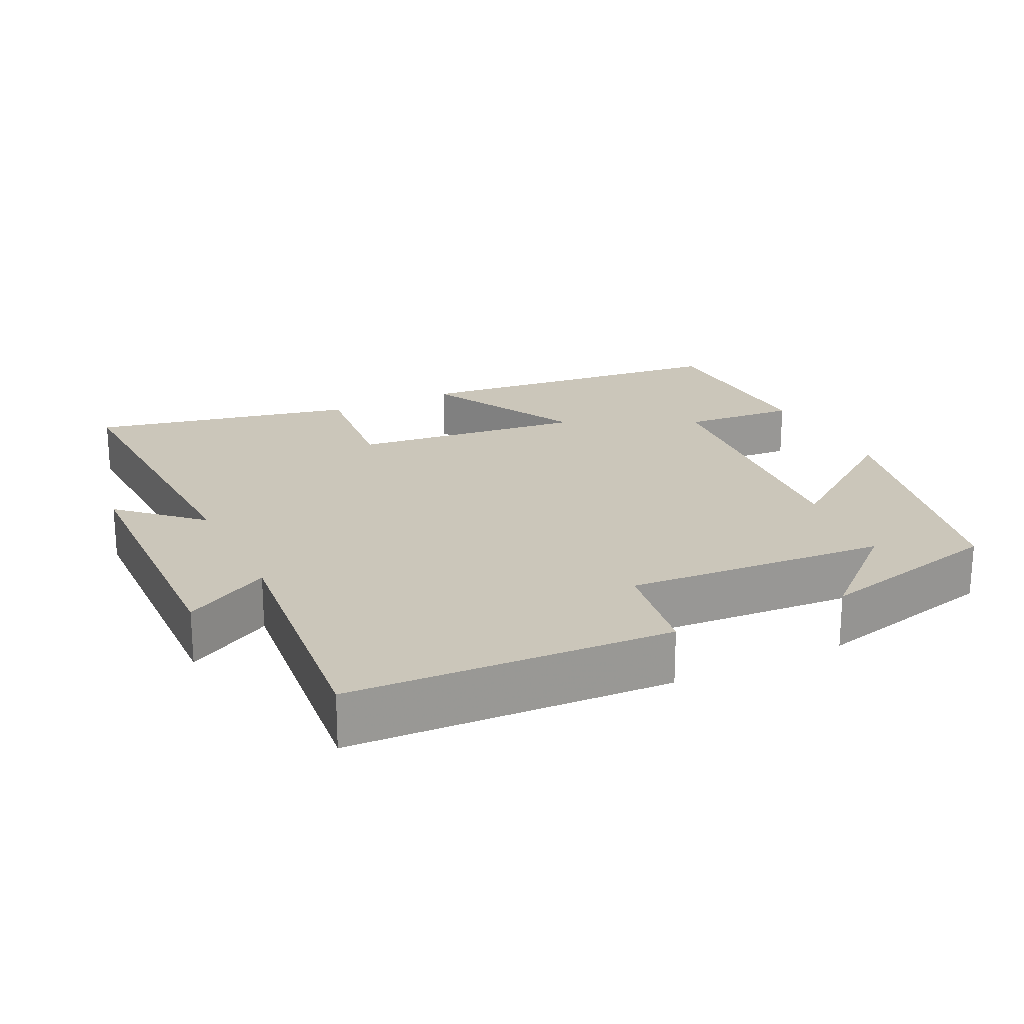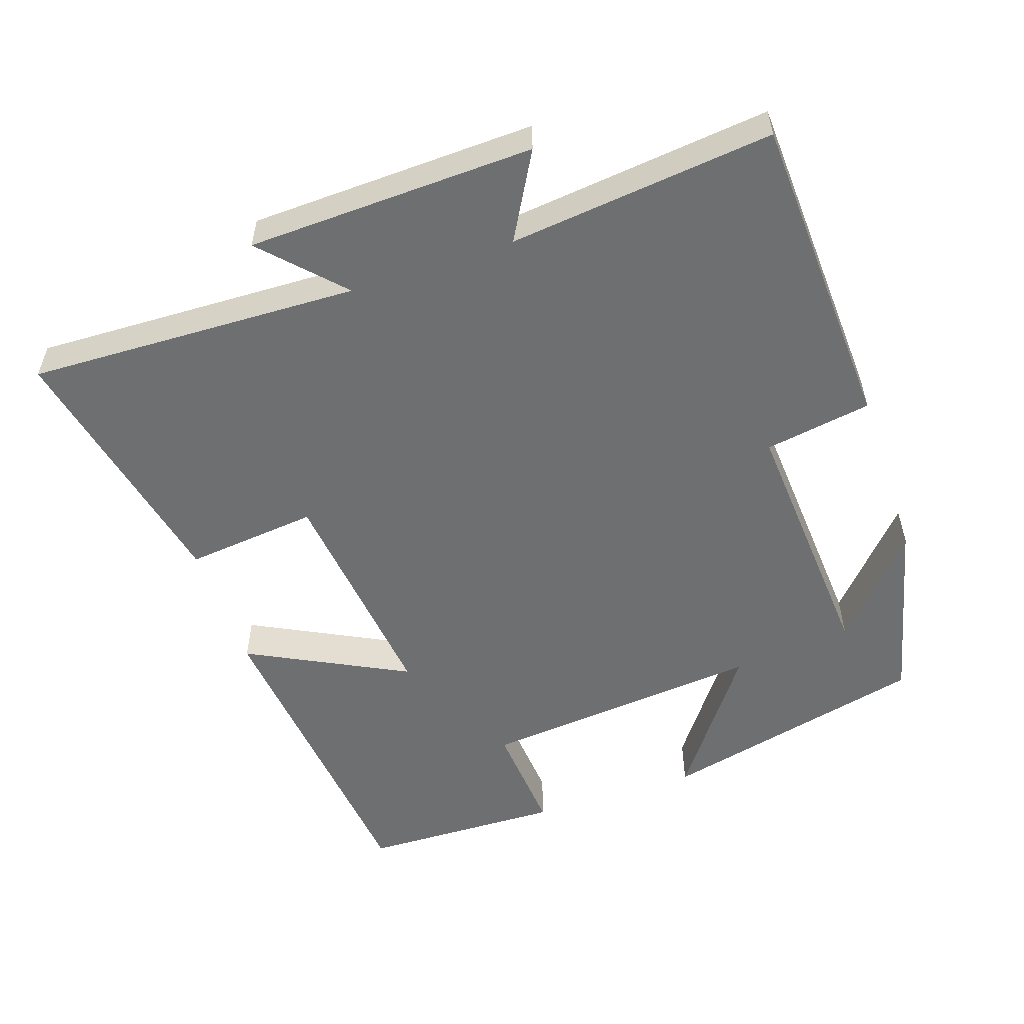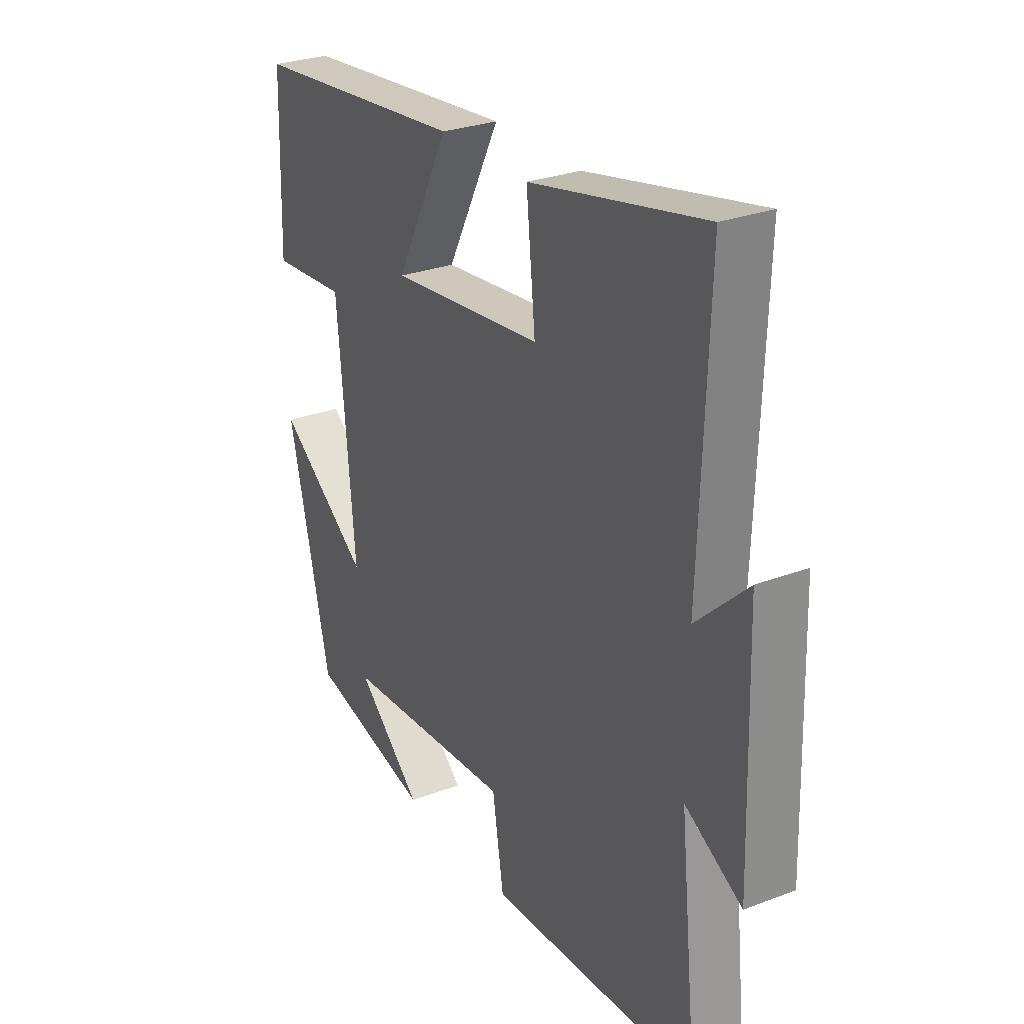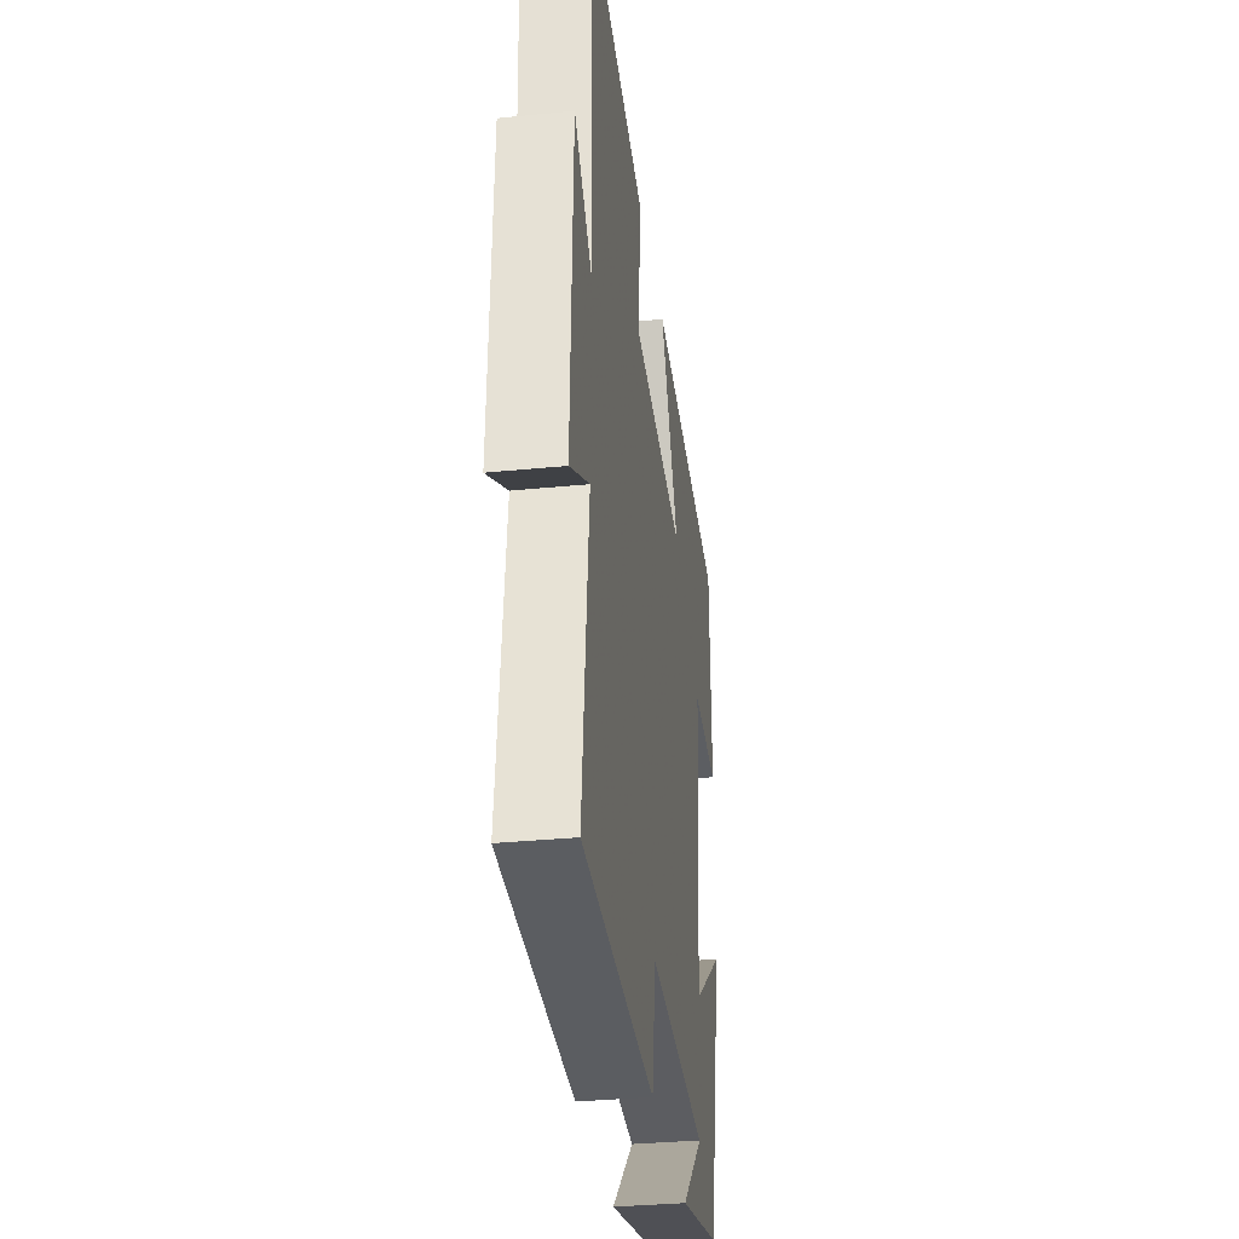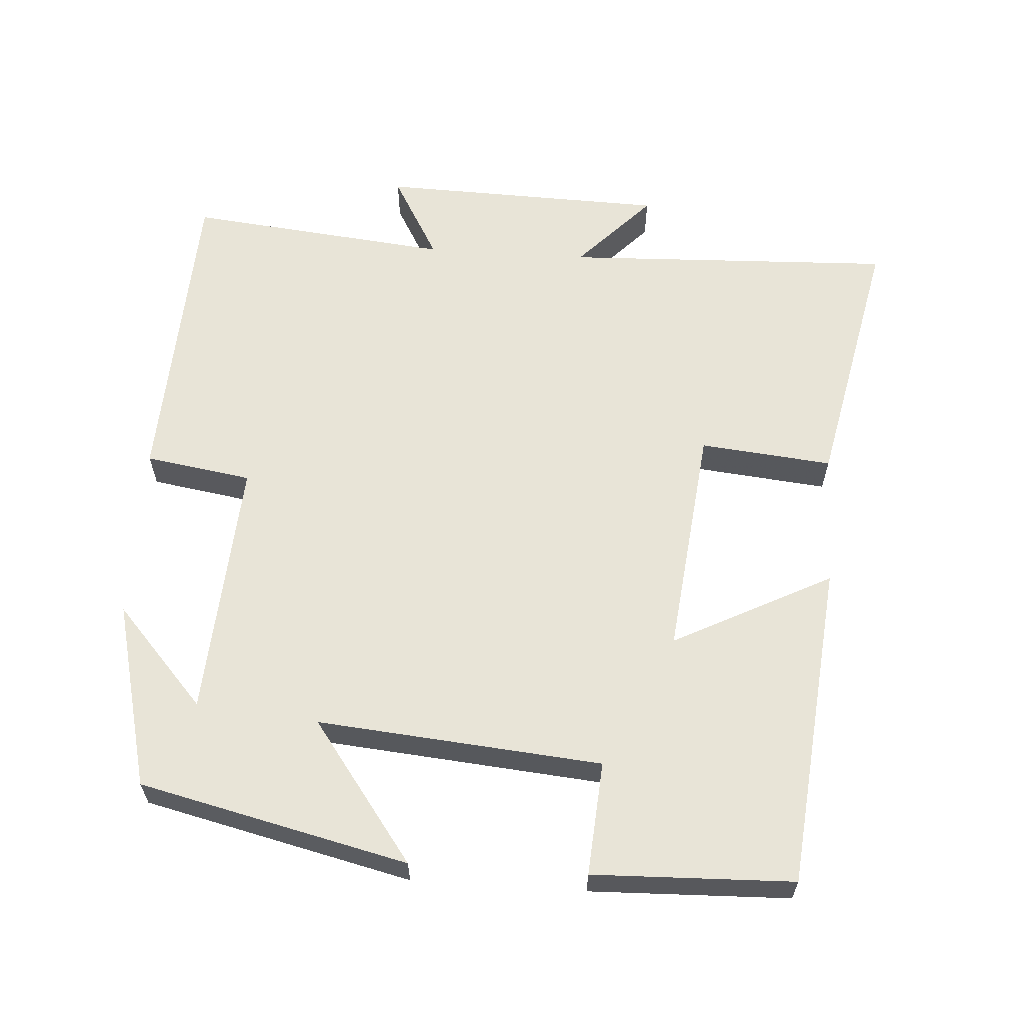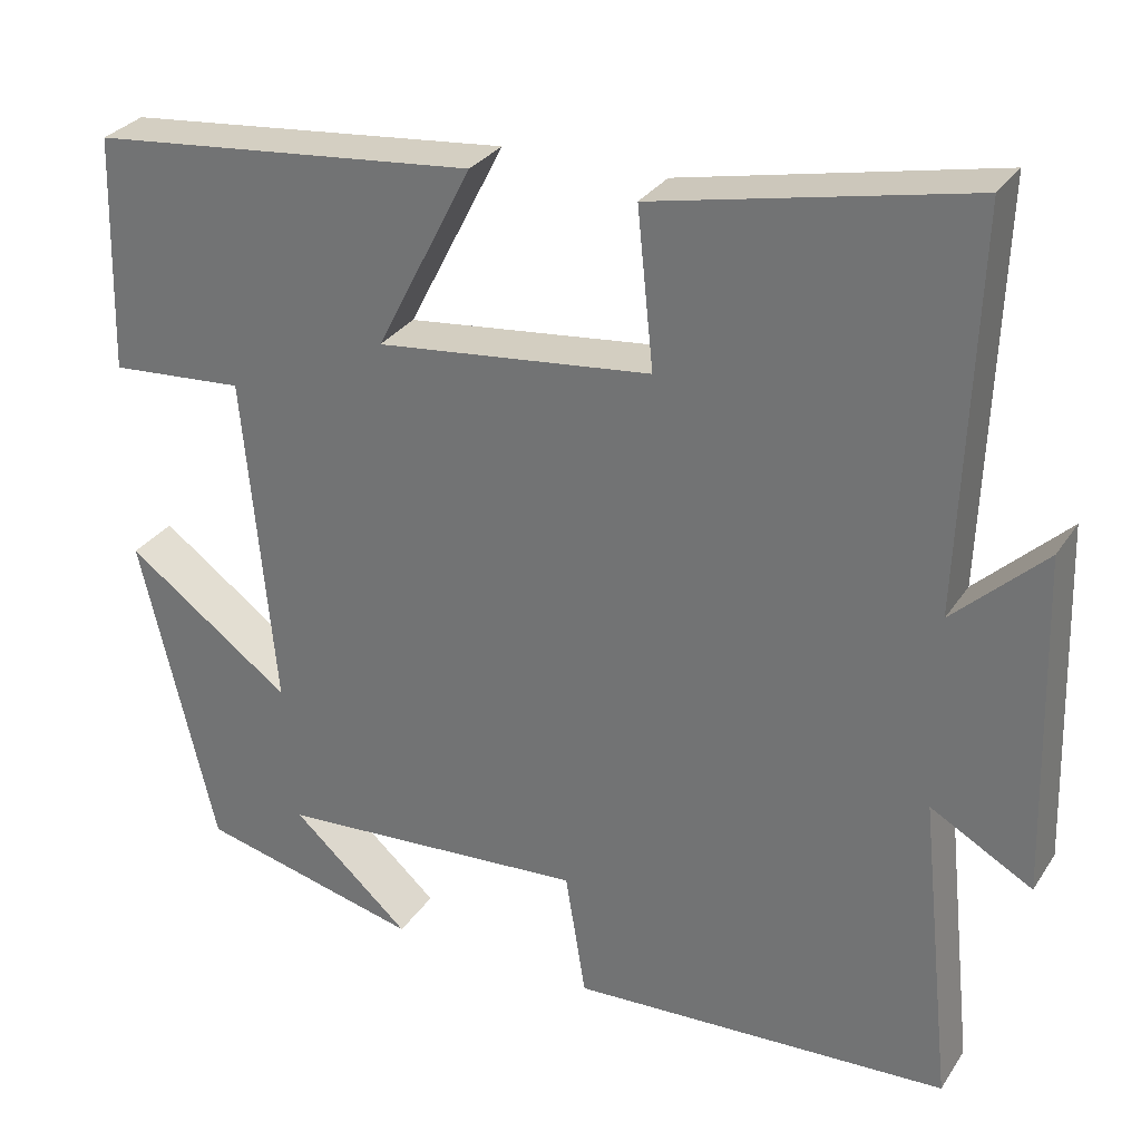
<metadata>
{"format":"obj","ext":"obj","renderer":"f3d","projection":"perspective","resolution":1024,"background":"white","views":[{"elev":21.2,"azim":154.0,"up":"+Y"},{"elev":-54.5,"azim":108.8,"up":"+Y"},{"elev":28.1,"azim":60.0,"up":"+Z"},{"elev":-33.3,"azim":97.8,"up":"+Z"},{"elev":61.3,"azim":-86.3,"up":"+Y"},{"elev":29.9,"azim":27.2,"up":"+Z"}]}
</metadata>
<code>
v 0.539 0.07 -0.479
v 0.096 0.07 -0.5
v 0.072 0.07 -0.352
v -0.29 0.07 -0.376
v -0.152 0.07 -0.5
v -0.412 0.07 -0.436
v -0.5 0.07 -0.064
v -0.306 0.07 -0.206
v -0.342 0.07 0.188
v -0.5 0.07 0.176
v -0.492 0.07 0.454
v -0.038 0.07 0.5
v -0.151 0.07 0.28
v 0.171 0.07 0.316
v 0.152 0.07 0.5
v 0.517 0.07 0.577
v 0.5 0.07 0.117
v 0.607 0.07 0.218
v 0.619 0.07 -0.18
v 0.5 0.07 -0.113
v 0.539 0 -0.479
v 0.096 0 -0.5
v 0.072 0 -0.352
v -0.29 0 -0.376
v -0.152 0 -0.5
v -0.412 0 -0.436
v -0.5 0 -0.064
v -0.306 0 -0.206
v -0.342 0 0.188
v -0.5 0 0.176
v -0.492 0 0.454
v -0.038 0 0.5
v -0.151 0 0.28
v 0.171 0 0.316
v 0.152 0 0.5
v 0.517 0 0.577
v 0.5 0 0.117
v 0.607 0 0.218
v 0.619 0 -0.18
v 0.5 0 -0.113
f 17 18 19 20
f 14 15 16 17
f 13 14 17 20
f 11 12 13
f 10 11 13
f 9 10 13
f 13 20 1
f 9 13 1
f 8 9 1
f 6 7 8
f 4 5 6
f 4 6 8
f 3 4 8
f 1 2 3
f 1 3 8
f 40 39 38 37
f 37 36 35 34
f 40 37 34 33
f 33 32 31
f 33 31 30
f 33 30 29
f 21 40 33
f 21 33 29
f 21 29 28
f 28 27 26
f 26 25 24
f 28 26 24
f 28 24 23
f 23 22 21
f 28 23 21
f 1 21 22 2
f 2 22 23 3
f 3 23 24 4
f 4 24 25 5
f 5 25 26 6
f 6 26 27 7
f 7 27 28 8
f 8 28 29 9
f 9 29 30 10
f 10 30 31 11
f 11 31 32 12
f 12 32 33 13
f 13 33 34 14
f 14 34 35 15
f 15 35 36 16
f 16 36 37 17
f 17 37 38 18
f 18 38 39 19
f 19 39 40 20
f 20 40 21 1

</code>
